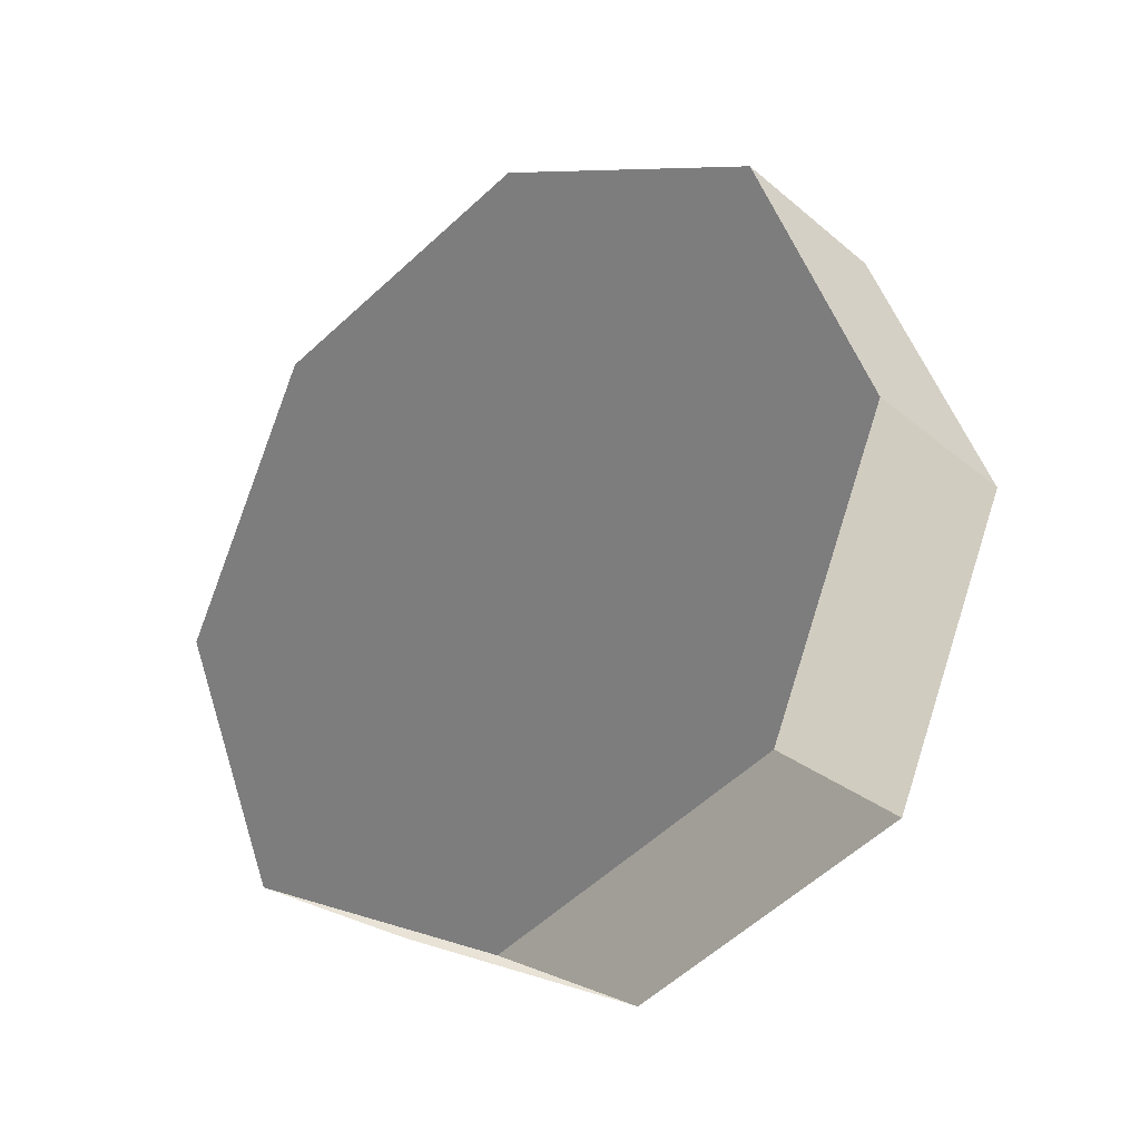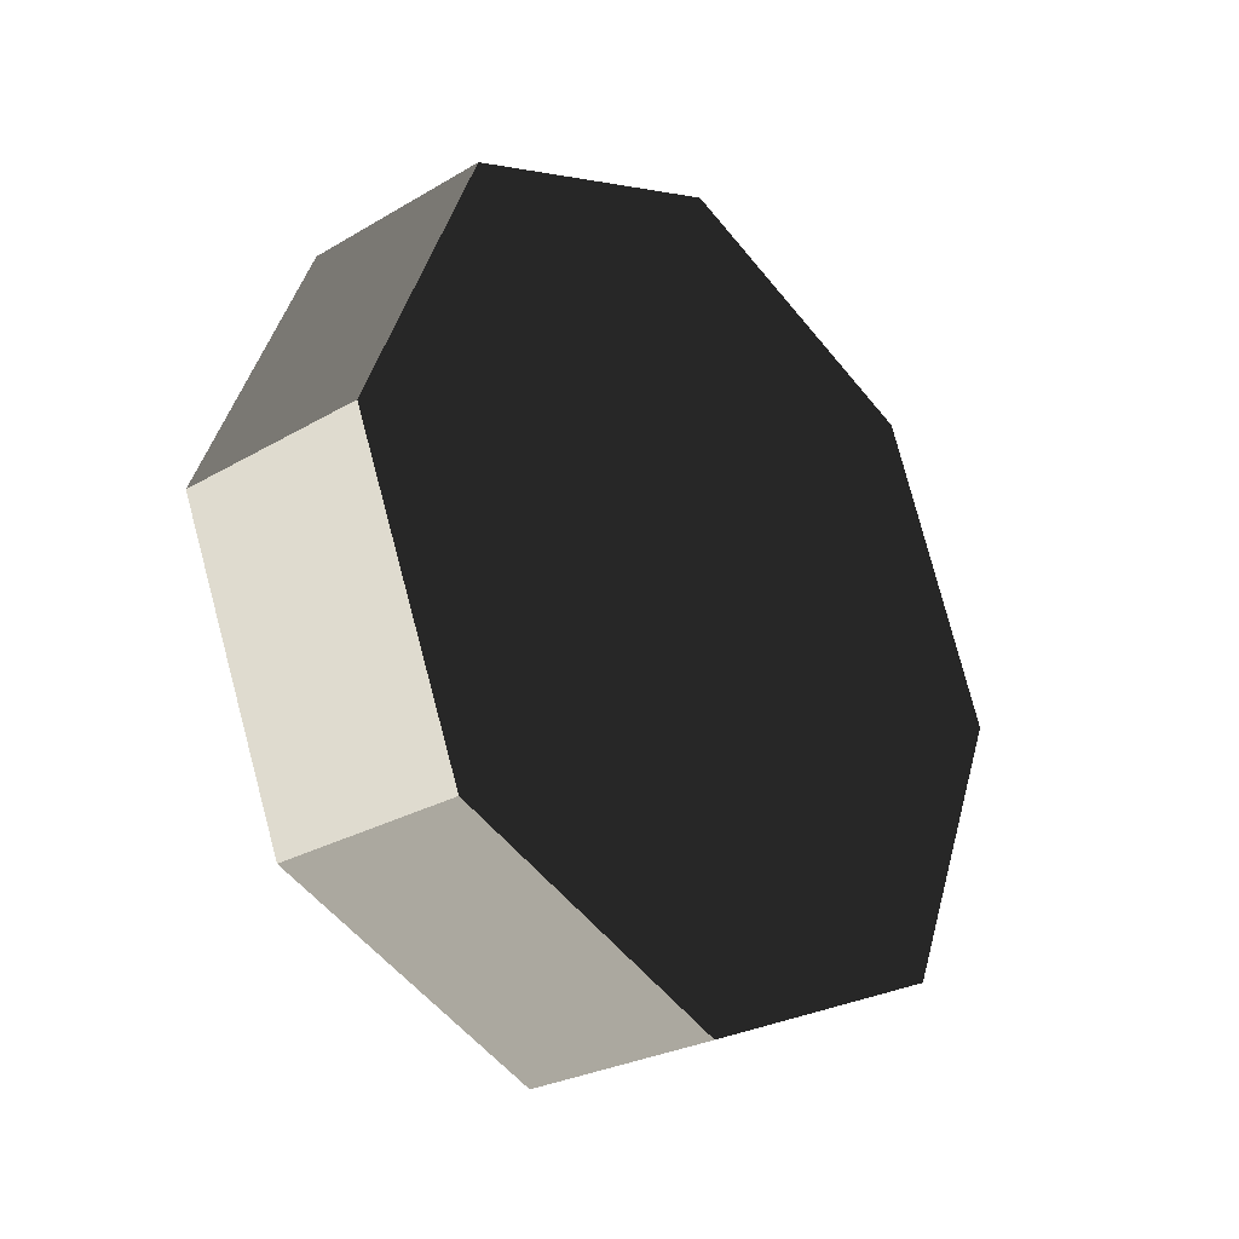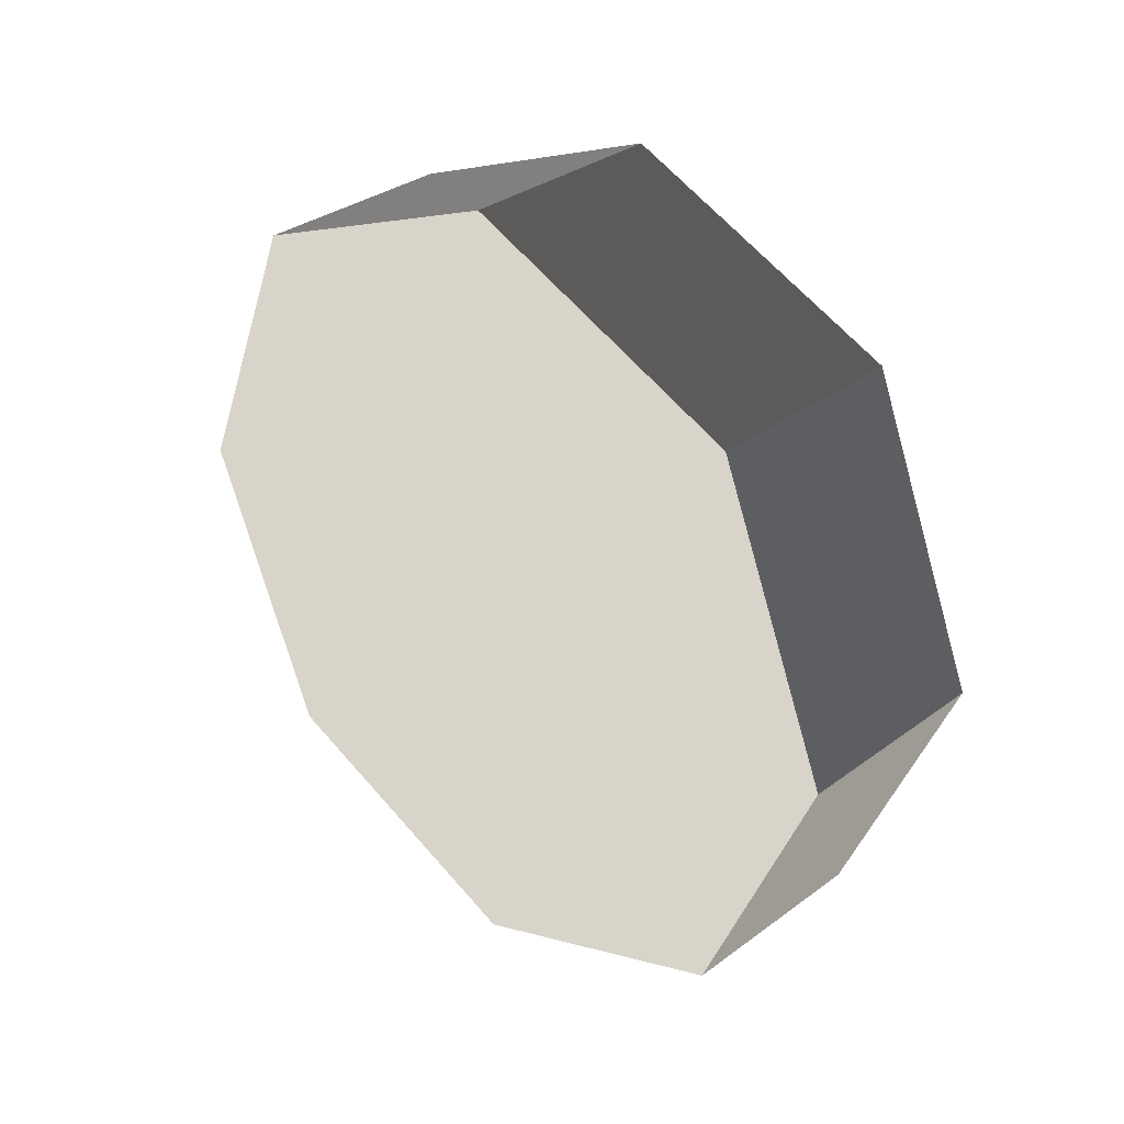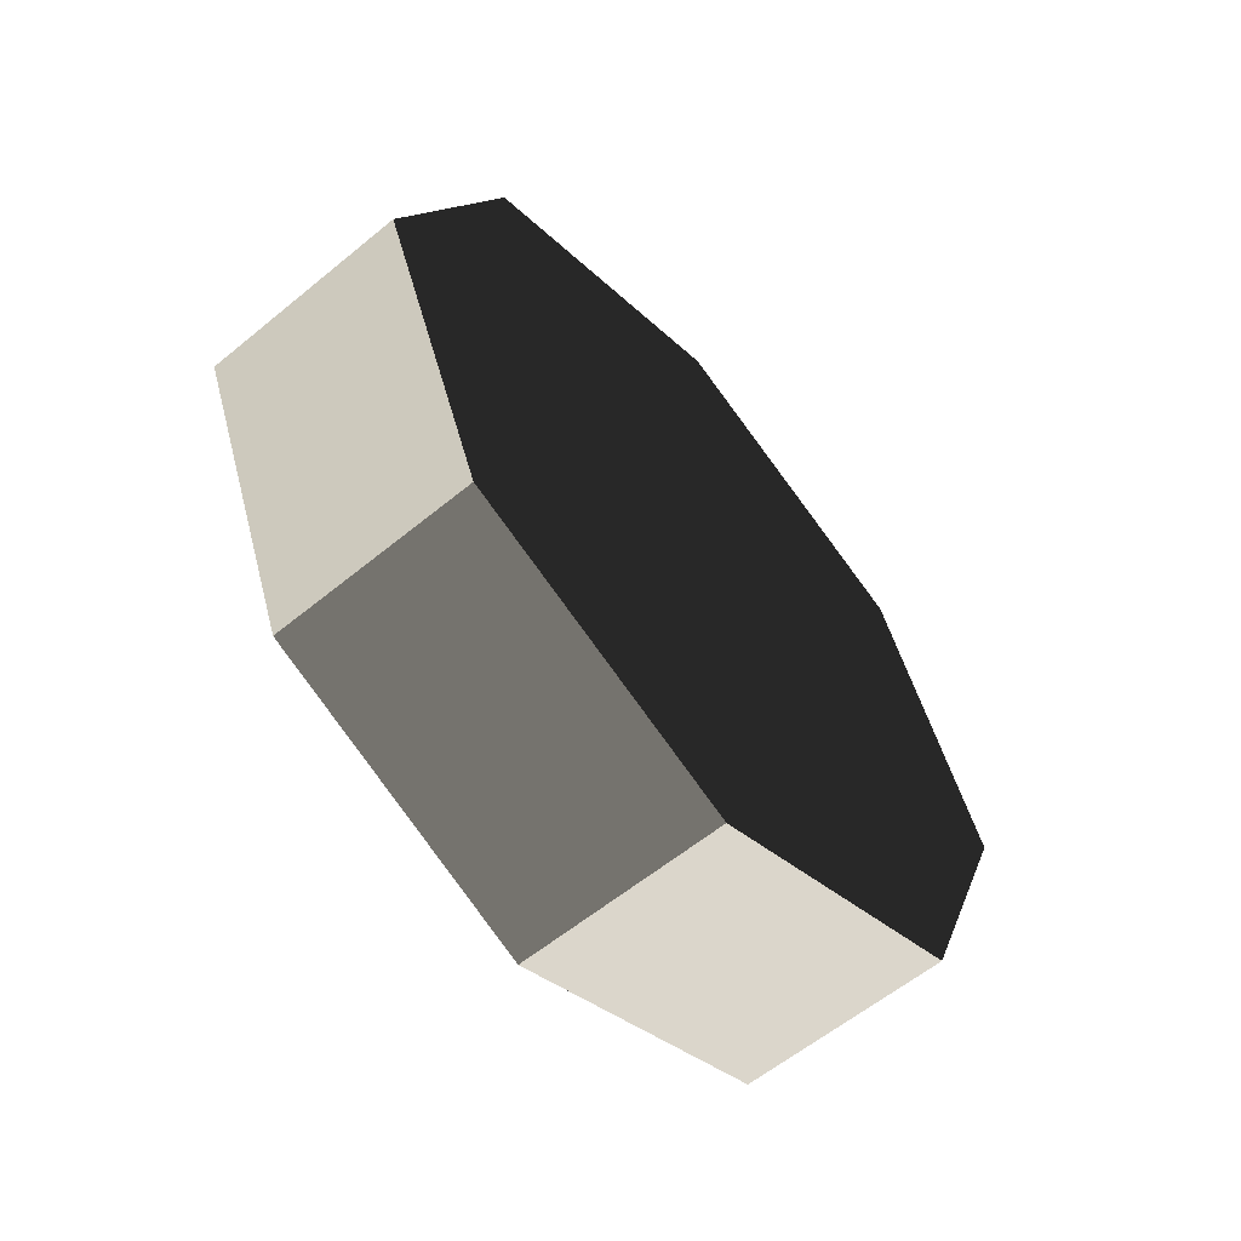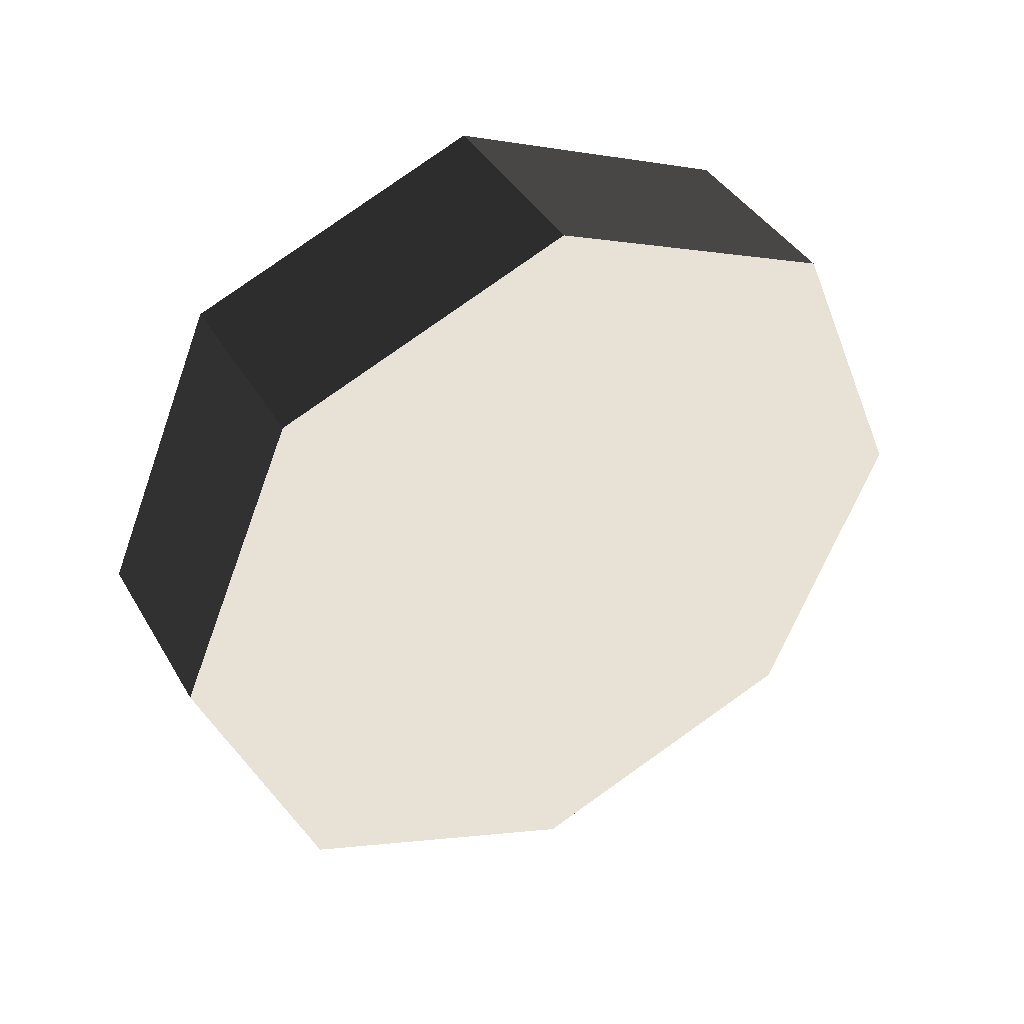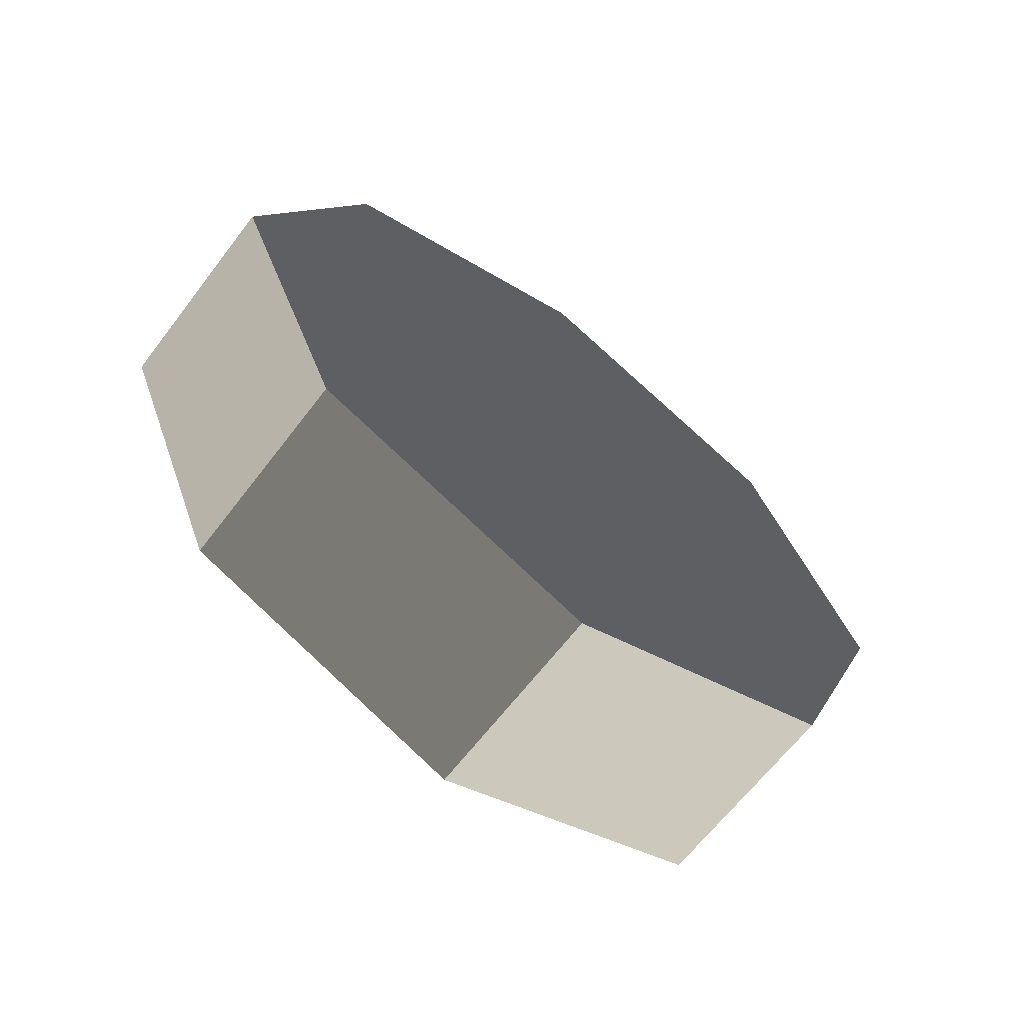
<metadata>
{"format":"obj","ext":"obj","renderer":"f3d","projection":"perspective","resolution":1024,"background":"white","views":[{"elev":-26.1,"azim":-52.3,"up":"+Y"},{"elev":-26.8,"azim":-137.7,"up":"+Z"},{"elev":33.3,"azim":-45.2,"up":"+Z"},{"elev":-59.7,"azim":-139.9,"up":"+Z"},{"elev":40.1,"azim":62.2,"up":"+Y"},{"elev":-65.1,"azim":-127.4,"up":"+Y"}]}
</metadata>
<code>
v 0.25 0 0
v -0.25 0 0
v 0.25 0 1
v -0.25 0 1
v 0.25 0.7071 0.7071
v -0.25 0.7071 0.7071
v 0.25 1 0
v -0.25 1 0
v 0.25 0.7071 -0.7071
v -0.25 0.7071 -0.7071
v 0.25 0 -1
v -0.25 0 -1
v 0.25 -0.7071 -0.7071
v -0.25 -0.7071 -0.7071
v 0.25 -1 -0
v -0.25 -1 -0
v 0.25 -0.7071 0.7071
v -0.25 -0.7071 0.7071
f 1 3 5
f 1 5 7
f 1 7 9
f 1 9 11
f 1 11 13
f 1 13 15
f 1 15 17
f 2 6 4
f 2 8 6
f 2 10 8
f 2 12 10
f 2 14 12
f 2 16 14
f 2 18 16
f 1 17 3
f 2 4 18
f 3 4 6
f 3 6 5
f 5 6 8
f 5 8 7
f 7 8 10
f 7 10 9
f 9 10 12
f 9 12 11
f 11 12 14
f 11 14 13
f 13 14 16
f 13 16 15
f 15 16 18
f 15 18 17
f 3 17 18
f 3 18 4

</code>
